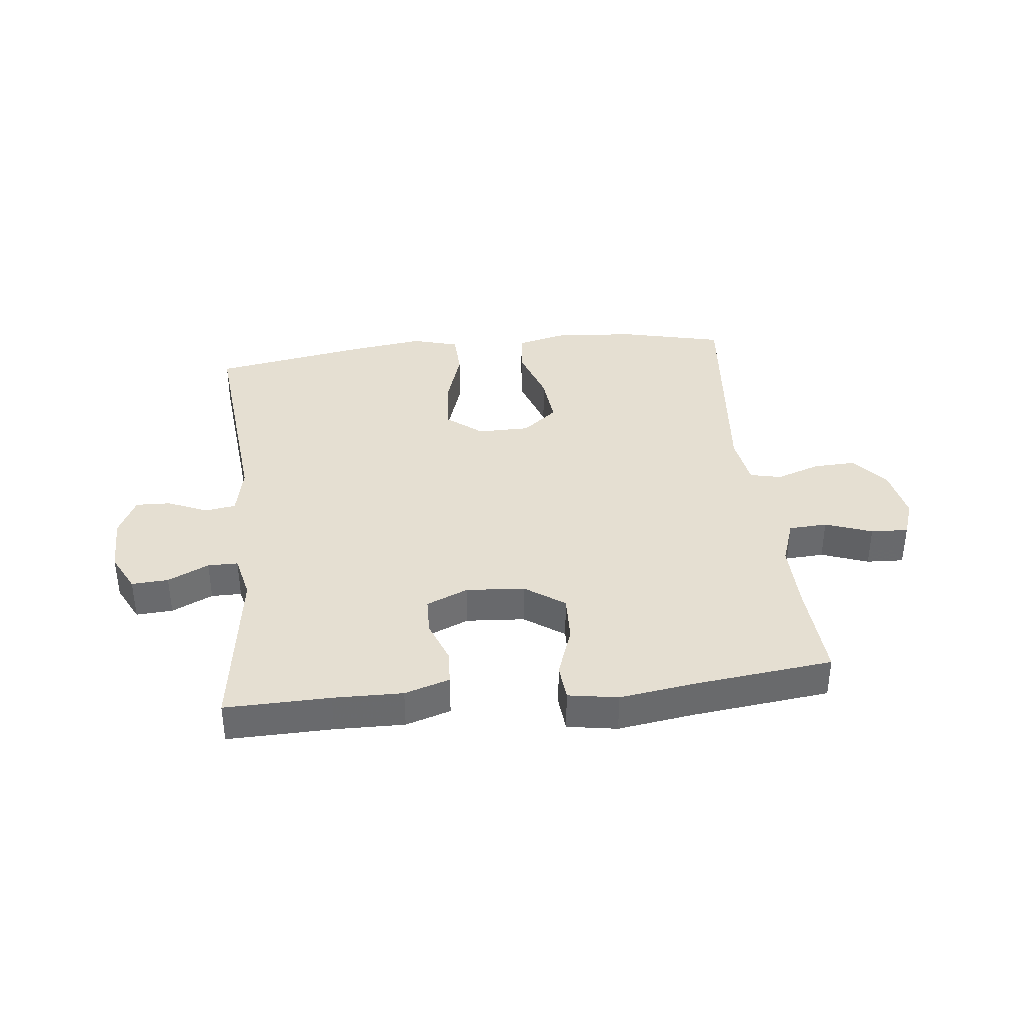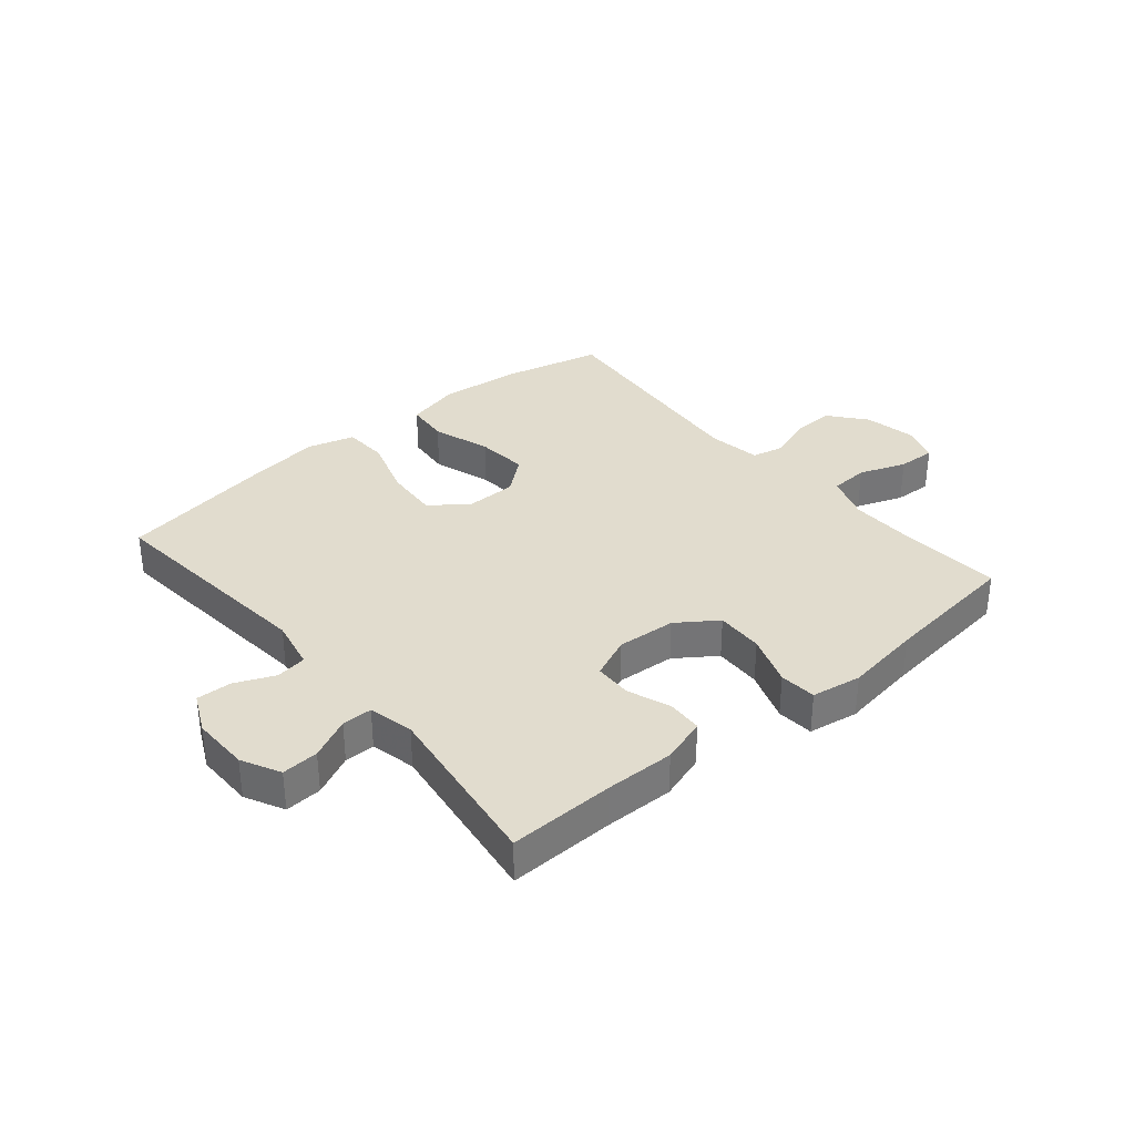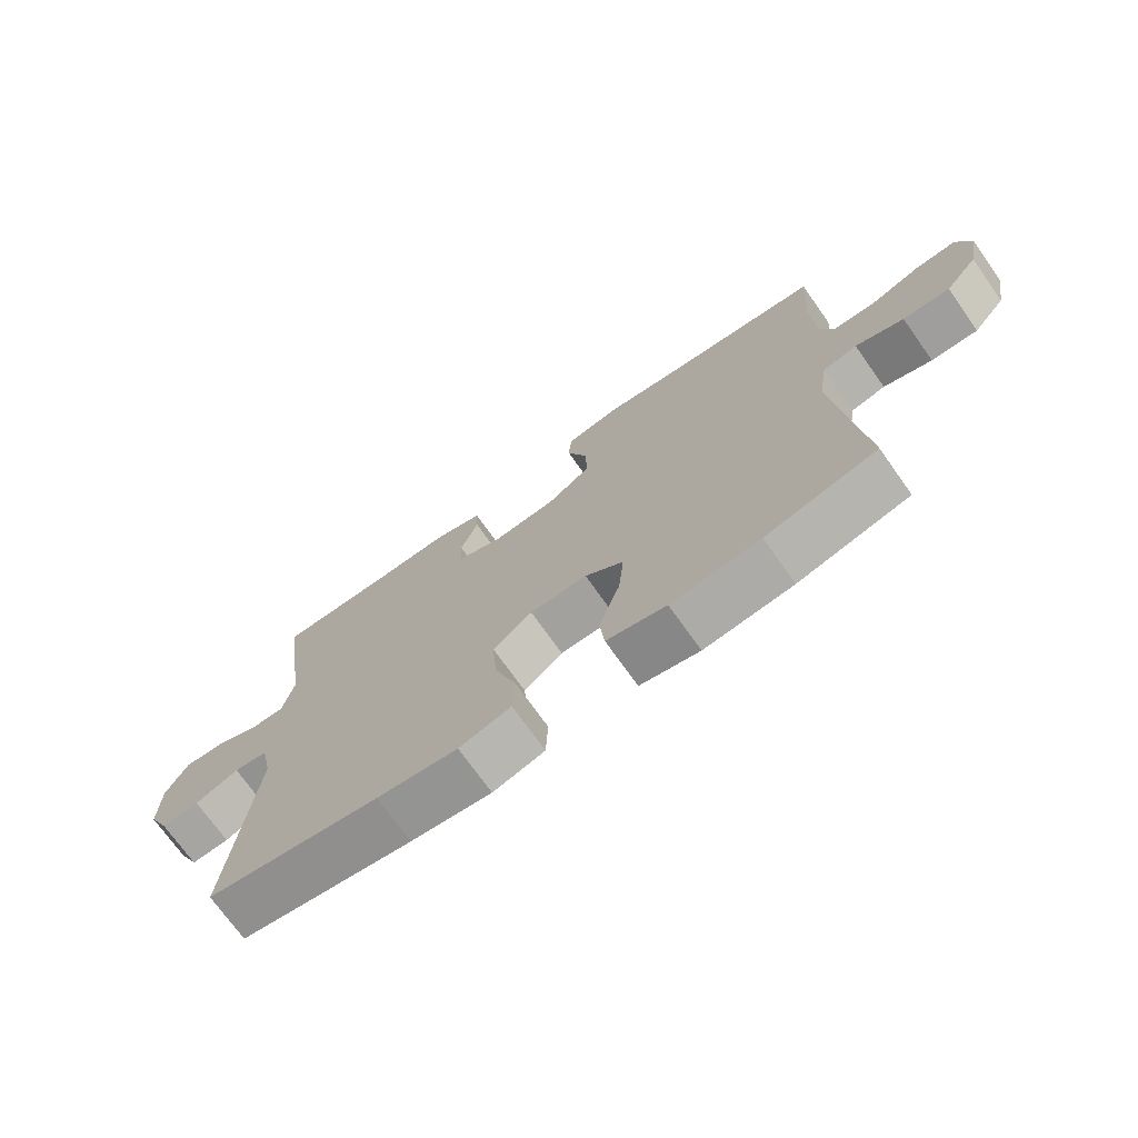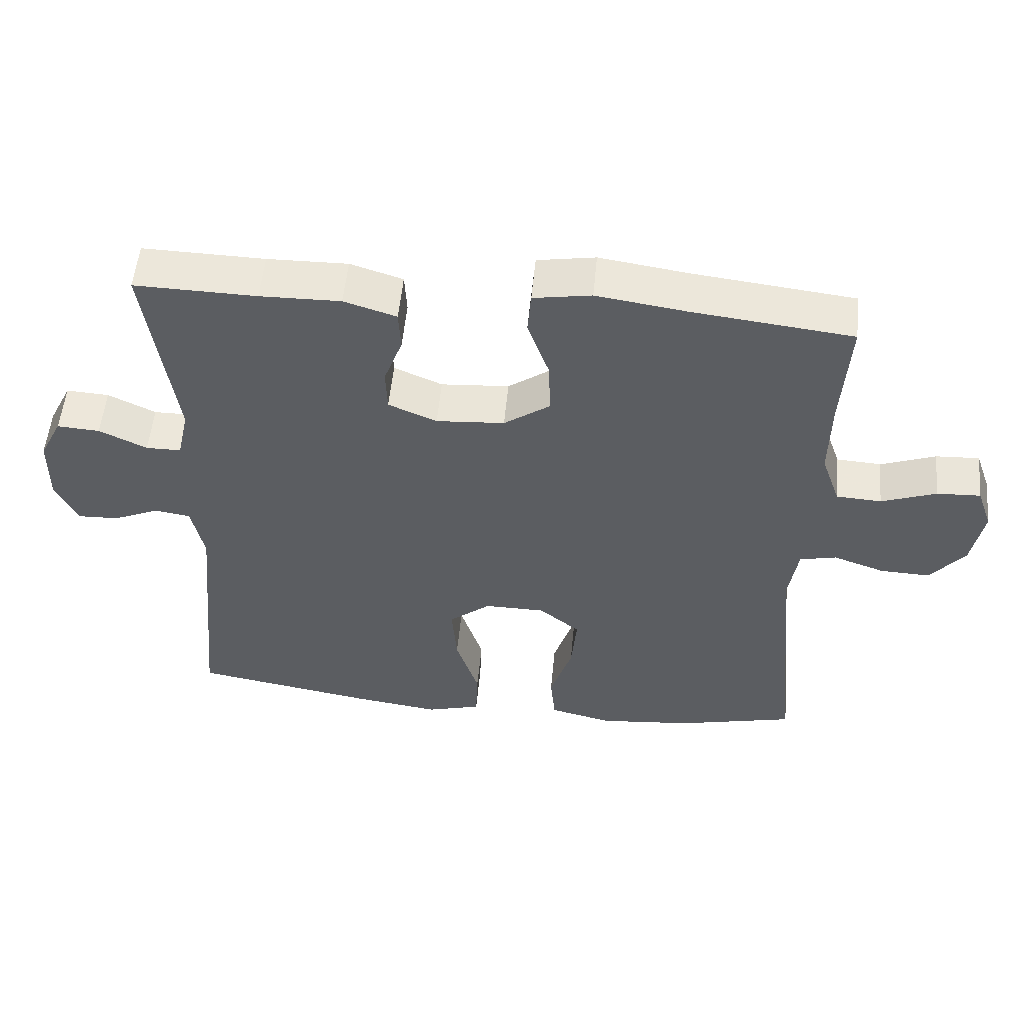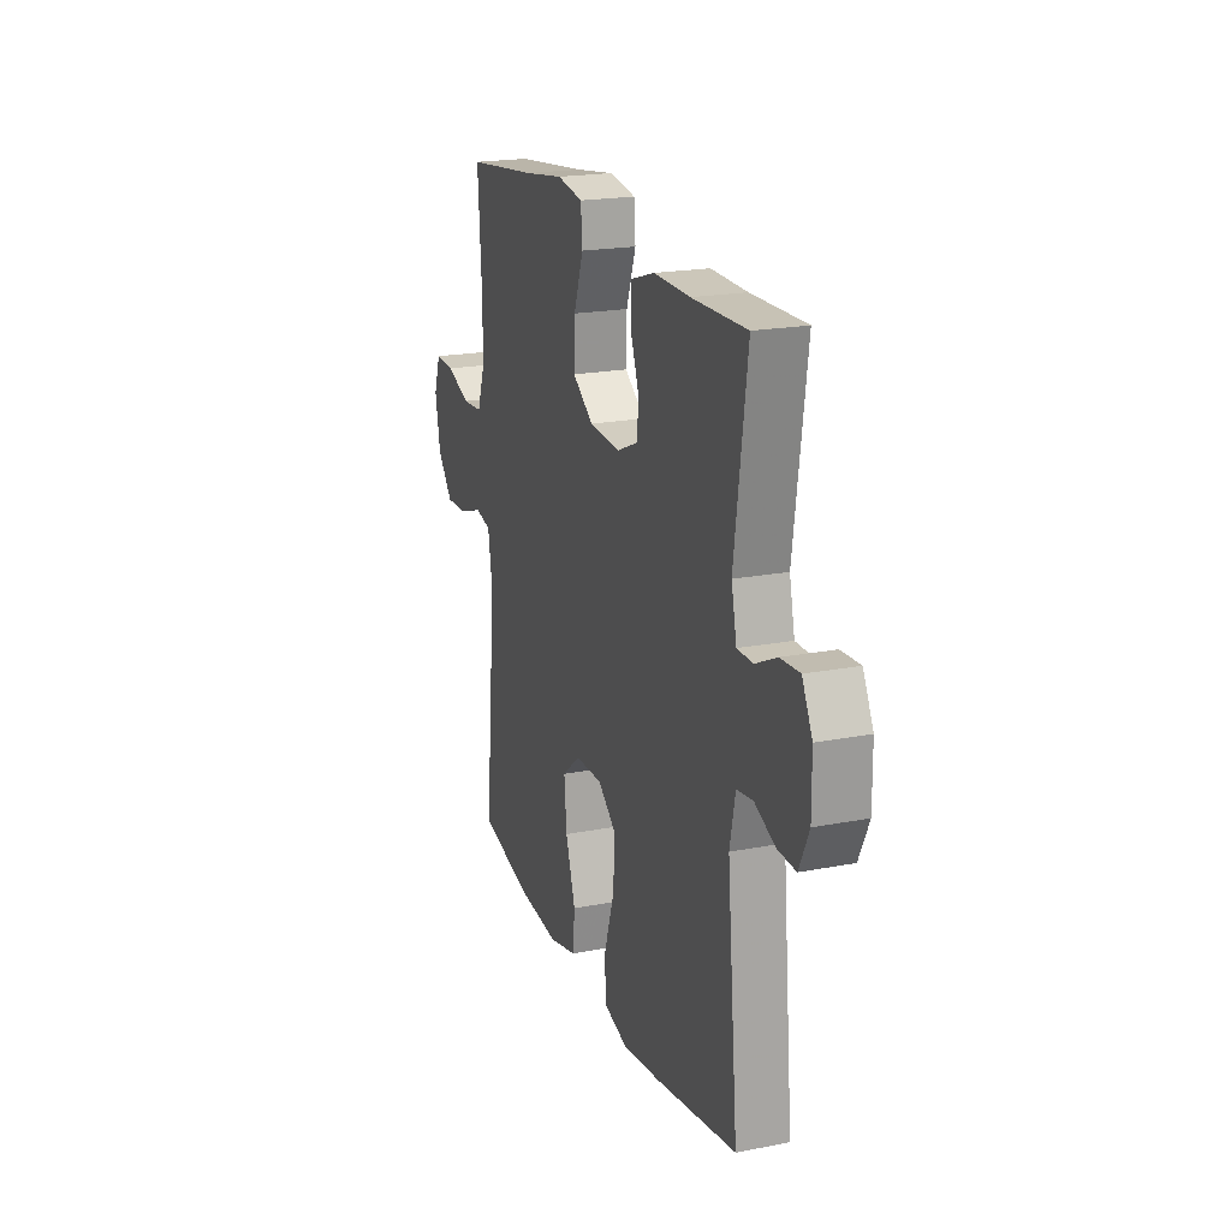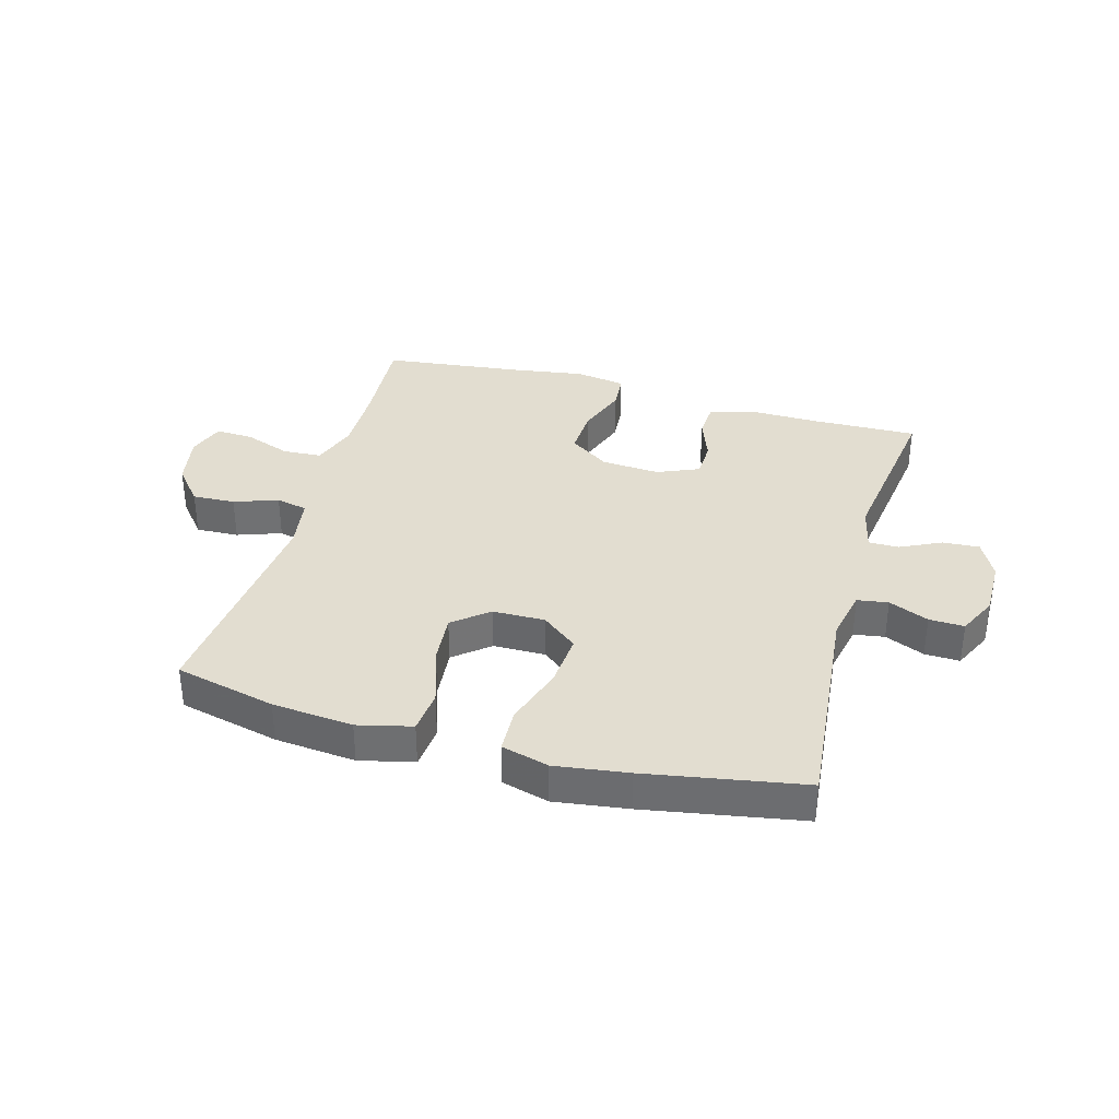
<metadata>
{"format":"obj","ext":"obj","renderer":"f3d","projection":"perspective","resolution":1024,"background":"white","views":[{"elev":37.4,"azim":-6.3,"up":"+Y"},{"elev":34.1,"azim":-40.1,"up":"+Y"},{"elev":-72.6,"azim":35.4,"up":"+Z"},{"elev":53.6,"azim":5.4,"up":"+Z"},{"elev":20.3,"azim":-109.5,"up":"+Z"},{"elev":35.2,"azim":-164.4,"up":"+Y"}]}
</metadata>
<code>
v 0.5 0.07 0.5
v 0.489 0.07 0.334
v 0.487 0.07 0.217
v 0.514 0.07 0.14
v 0.579 0.07 0.136
v 0.658 0.07 0.165
v 0.721 0.07 0.168
v 0.743 0.07 0.106
v 0.726 0.07 0.017
v 0.676 0.07 -0.044
v 0.604 0.07 -0.041
v 0.53 0.07 -0.015
v 0.477 0.07 -0.027
v 0.463 0.07 -0.116
v 0.5 0.07 -0.5
v 0.33 0.07 -0.54
v 0.194 0.07 -0.553
v 0.103 0.07 -0.531
v 0.096 0.07 -0.458
v 0.128 0.07 -0.36
v 0.136 0.07 -0.273
v 0.077 0.07 -0.225
v -0.011 0.07 -0.224
v -0.071 0.07 -0.272
v -0.064 0.07 -0.363
v -0.031 0.07 -0.465
v -0.034 0.07 -0.541
v -0.113 0.07 -0.563
v -0.236 0.07 -0.546
v -0.5 0.07 -0.5
v -0.464 0.07 -0.123
v -0.482 0.07 -0.037
v -0.534 0.07 -0.029
v -0.601 0.07 -0.058
v -0.66 0.07 -0.06
v -0.692 0.07 0.007
v -0.691 0.07 0.104
v -0.658 0.07 0.169
v -0.596 0.07 0.165
v -0.527 0.07 0.132
v -0.476 0.07 0.132
v -0.459 0.07 0.208
v -0.5 0.07 0.5
v -0.323 0.07 0.496
v -0.206 0.07 0.498
v -0.13 0.07 0.474
v -0.127 0.07 0.415
v -0.154 0.07 0.342
v -0.152 0.07 0.279
v -0.082 0.07 0.249
v 0.017 0.07 0.256
v 0.084 0.07 0.303
v 0.081 0.07 0.383
v 0.05 0.07 0.47
v 0.055 0.07 0.532
v 0.139 0.07 0.546
v 0.268 0.07 0.527
v 0.5 0 0.5
v 0.489 0 0.334
v 0.487 0 0.217
v 0.514 0 0.14
v 0.579 0 0.136
v 0.658 0 0.165
v 0.721 0 0.168
v 0.743 0 0.106
v 0.726 0 0.017
v 0.676 0 -0.044
v 0.604 0 -0.041
v 0.53 0 -0.015
v 0.477 0 -0.027
v 0.463 0 -0.116
v 0.5 0 -0.5
v 0.33 0 -0.54
v 0.194 0 -0.553
v 0.103 0 -0.531
v 0.096 0 -0.458
v 0.128 0 -0.36
v 0.136 0 -0.273
v 0.077 0 -0.225
v -0.011 0 -0.224
v -0.071 0 -0.272
v -0.064 0 -0.363
v -0.031 0 -0.465
v -0.034 0 -0.541
v -0.113 0 -0.563
v -0.236 0 -0.546
v -0.5 0 -0.5
v -0.464 0 -0.123
v -0.482 0 -0.037
v -0.534 0 -0.029
v -0.601 0 -0.058
v -0.66 0 -0.06
v -0.692 0 0.007
v -0.691 0 0.104
v -0.658 0 0.169
v -0.596 0 0.165
v -0.527 0 0.132
v -0.476 0 0.132
v -0.459 0 0.208
v -0.5 0 0.5
v -0.323 0 0.496
v -0.206 0 0.498
v -0.13 0 0.474
v -0.127 0 0.415
v -0.154 0 0.342
v -0.152 0 0.279
v -0.082 0 0.249
v 0.017 0 0.256
v 0.084 0 0.303
v 0.081 0 0.383
v 0.05 0 0.47
v 0.055 0 0.532
v 0.139 0 0.546
v 0.268 0 0.527
f 55 56 57
f 54 55 57
f 53 54 57
f 57 1 2
f 53 57 2
f 52 53 2
f 51 52 2 3
f 50 51 3 4
f 46 47 48
f 45 46 48
f 44 45 48
f 44 48 49
f 43 44 49
f 42 43 49
f 41 42 49 50
f 38 39 40
f 37 38 40
f 36 37 40
f 35 36 40
f 34 35 40
f 33 34 40
f 32 33 40 41
f 41 50 4
f 32 41 4
f 31 32 4
f 29 30 31
f 28 29 31
f 27 28 31
f 26 27 31
f 25 26 31
f 18 19 20
f 17 18 20
f 16 17 20
f 15 16 20
f 14 15 20
f 13 14 20 21
f 10 11 12
f 9 10 12
f 8 9 12
f 7 8 12
f 6 7 12
f 5 6 12
f 5 12 13
f 13 21 22
f 5 13 22
f 4 5 22
f 24 25 31
f 23 24 31
f 4 22 23 31
f 114 113 112
f 114 112 111
f 114 111 110
f 59 58 114
f 59 114 110
f 59 110 109
f 60 59 109 108
f 61 60 108 107
f 105 104 103
f 105 103 102
f 105 102 101
f 106 105 101
f 106 101 100
f 106 100 99
f 107 106 99 98
f 97 96 95
f 97 95 94
f 97 94 93
f 97 93 92
f 97 92 91
f 97 91 90
f 98 97 90 89
f 61 107 98
f 61 98 89
f 61 89 88
f 88 87 86
f 88 86 85
f 88 85 84
f 88 84 83
f 88 83 82
f 77 76 75
f 77 75 74
f 77 74 73
f 77 73 72
f 77 72 71
f 78 77 71 70
f 69 68 67
f 69 67 66
f 69 66 65
f 69 65 64
f 69 64 63
f 69 63 62
f 70 69 62
f 79 78 70
f 79 70 62
f 79 62 61
f 88 82 81
f 88 81 80
f 88 80 79 61
f 1 58 59 2
f 2 59 60 3
f 3 60 61 4
f 4 61 62 5
f 5 62 63 6
f 6 63 64 7
f 7 64 65 8
f 8 65 66 9
f 9 66 67 10
f 10 67 68 11
f 11 68 69 12
f 12 69 70 13
f 13 70 71 14
f 14 71 72 15
f 15 72 73 16
f 16 73 74 17
f 17 74 75 18
f 18 75 76 19
f 19 76 77 20
f 20 77 78 21
f 21 78 79 22
f 22 79 80 23
f 23 80 81 24
f 24 81 82 25
f 25 82 83 26
f 26 83 84 27
f 27 84 85 28
f 28 85 86 29
f 29 86 87 30
f 30 87 88 31
f 31 88 89 32
f 32 89 90 33
f 33 90 91 34
f 34 91 92 35
f 35 92 93 36
f 36 93 94 37
f 37 94 95 38
f 38 95 96 39
f 39 96 97 40
f 40 97 98 41
f 41 98 99 42
f 42 99 100 43
f 43 100 101 44
f 44 101 102 45
f 45 102 103 46
f 46 103 104 47
f 47 104 105 48
f 48 105 106 49
f 49 106 107 50
f 50 107 108 51
f 51 108 109 52
f 52 109 110 53
f 53 110 111 54
f 54 111 112 55
f 55 112 113 56
f 56 113 114 57
f 57 114 58 1

</code>
